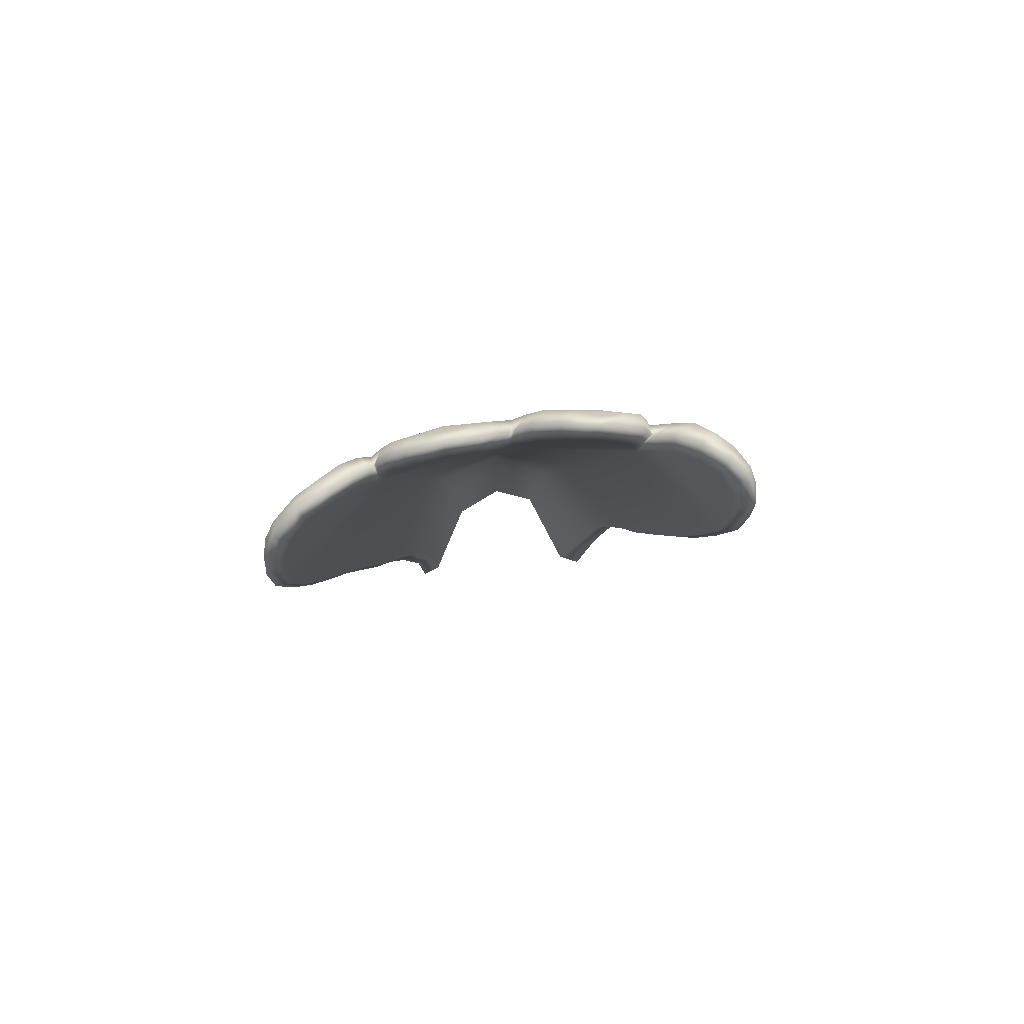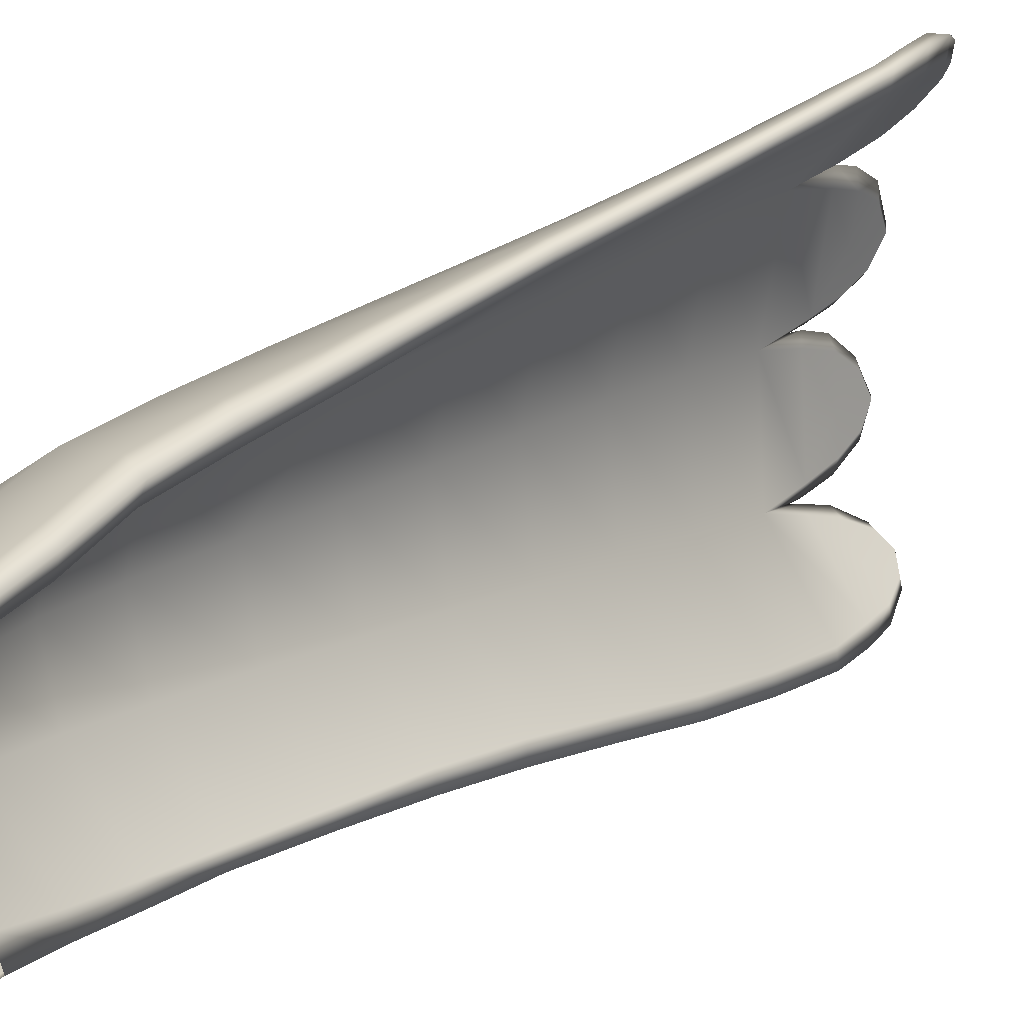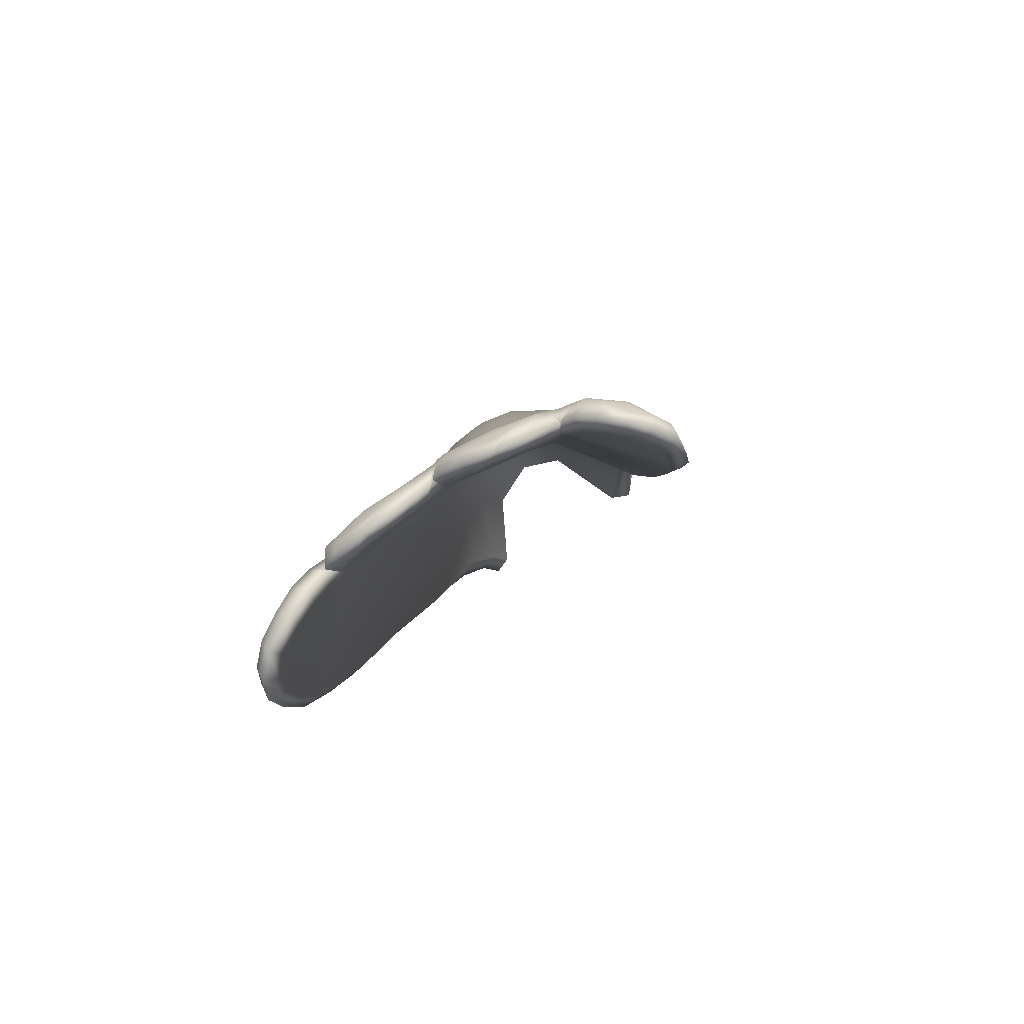
<metadata>
{"format":"obj","ext":"obj","renderer":"f3d","projection":"perspective","resolution":1024,"background":"white","views":[{"elev":-76.8,"azim":93.2,"up":"+Y"},{"elev":23.2,"azim":-126.4,"up":"+Z"},{"elev":-72.7,"azim":120.0,"up":"+Y"}]}
</metadata>
<code>
g pm0724_00_LCloakSkin_tx
v 0.03243 1.124 0.105
v 0.02226 1.122 0.1287
v 0.06275 1.043 0.1333
v 0.0714 1.044 0.1087
v 0.09178 0.9599 0.153
v 0.1915 1.044 0.06844
v 0.1307 1.124 0.05711
v 0.1037 0.9617 0.1282
v 0.112 0.8729 0.1672
v 0.2241 0.9615 0.07603
v 0.2219 1.044 -0.008635
v 0.1643 1.124 -0.005696
v 0.1191 0.8747 0.1432
v 0.1334 0.7625 0.1821
v 0.2567 0.9617 -0.01025
v 0.1977 1.045 -0.0789
v 0.1465 1.124 -0.06258
v 0.2457 0.8745 0.08244
v 0.2263 0.9617 -0.08955
v 0.08602 1.043 -0.1408
v 0.0401 1.123 -0.1108
v 0.2797 0.8747 -0.01271
v 0.1246 0.9601 -0.1634
v 0.0864 1.039 -0.169
v 0.03005 1.119 -0.1396
v 0.1245 0.9583 -0.1881
v 0.156 0.8722 -0.2007
v 0.2485 0.8744 -0.1002
v 0.1516 0.8736 -0.178
v 0.1769 0.7634 -0.1905
v 0.1807 0.7629 -0.2136
v 0.2738 0.7642 -0.1127
v 0.2004 0.6548 -0.2013
v 0.2008 0.6531 -0.2258
v 0.2195 0.5513 -0.2403
v 0.3022 0.7641 -0.0154
v 0.2968 0.6566 -0.1257
v 0.2189 0.553 -0.2144
v 0.2374 0.4478 -0.2576
v 0.2401 0.4495 -0.2341
v 0.261 0.336 -0.2802
v 0.3199 0.555 -0.1383
v 0.27 0.7642 0.08852
v 0.3242 0.6572 -0.01875
v 0.2916 0.6569 0.09404
v 0.1652 0.6562 0.1735
v 0.1402 0.7642 0.1591
v 0.1582 0.6546 0.1949
v 0.1812 0.5527 0.207
v 0.3449 0.5552 -0.02147
v 0.3431 0.4515 -0.1514
v 0.1876 0.5545 0.1861
v 0.2016 0.4491 0.2186
v 0.3114 0.5551 0.09865
v 0.2079 0.451 0.1982
v 0.2249 0.3372 0.2313
v 0.3659 0.4516 -0.02449
v 0.333 0.4518 0.1034
v 0.2638 0.3378 -0.257
v 0.2303 0.3394 0.2112
v 0.2514 0.231 0.2418
v 0.3573 0.34 0.1085
v 0.3934 0.3399 -0.0303
v 0.3721 0.3398 -0.1671
v 0.2916 0.2322 -0.276
v 0.2896 0.2298 -0.2995
v 0.2548 0.2339 0.2214
v 0.2812 0.131 0.2496
v 0.3823 0.2344 0.1123
v 0.3993 0.2343 -0.1825
v 0.3208 0.1332 -0.2915
v 0.3206 0.1298 -0.3156
v 0.3515 0.06433 -0.3225
v 0.4179 0.2343 -0.03699
v 0.4378 0.1352 -0.04469
v 0.4042 0.1352 0.1129
v 0.2824 0.1348 0.228
v 0.3144 0.06152 0.2492
v 0.423 0.1351 -0.1968
v 0.351 0.06911 -0.2967
v 0.3128 0.06733 0.2274
v 0.3491 0.004983 0.242
v 0.4172 0.06745 0.1211
v 0.3445 0.0137 0.2211
v 0.3816 -0.0321 0.224
v 0.3872 0.01299 0.1808
v 0.3725 -0.01917 0.2076
v 0.4164 -0.05389 0.1916
v 0.4013 -0.03764 0.1839
v 0.4346 -0.03136 0.1539
v 0.4151 -0.01916 0.1563
v 0.4426 0.007438 0.1285
v 0.421 0.01371 0.1355
v 0.4405 0.05355 0.1162
v 0.4349 0.07694 0.1153
v 0.4433 0.04726 0.1102
v 0.4262 0.06338 0.09546
v 0.4494 0.06337 -0.03214
v 0.4401 0.0197 0.08102
v 0.4541 0.01198 0.09923
v 0.468 -0.02751 0.07514
v 0.4501 0.01933 0.02504
v 0.4523 -0.01571 0.06105
v 0.4822 -0.05387 0.02449
v 0.4645 -0.03764 0.02427
v 0.4809 -0.02605 -0.01979
v 0.4631 -0.01571 -0.00652
v 0.4764 0.0145 -0.03849
v 0.4566 0.01967 -0.0219
v 0.4713 0.05206 -0.04733
v 0.4685 0.07182 -0.05046
v 0.474 0.0522 -0.05378
v 0.4537 0.06951 -0.06157
v 0.485 0.01005 -0.06896
v 0.441 0.06959 -0.1897
v 0.4657 0.01756 -0.07966
v 0.493 -0.03218 -0.1039
v 0.4613 0.01765 -0.1359
v 0.4726 -0.01983 -0.1082
v 0.4921 -0.05388 -0.1486
v 0.4741 -0.03764 -0.1416
v 0.4809 -0.03085 -0.1842
v 0.4668 -0.01975 -0.1663
v 0.4686 0.0123 -0.2044
v 0.4555 0.01767 -0.1817
v 0.458 0.0588 -0.2117
v 0.454 0.07747 -0.2123
v 0.4568 0.06394 -0.2166
v 0.4348 0.07098 -0.2193
v 0.4657 0.01668 -0.233
v 0.4429 0.02233 -0.2368
v 0.4633 -0.03033 -0.2614
v 0.4152 0.02153 -0.2713
v 0.4409 -0.01882 -0.2584
v 0.4456 -0.05038 -0.2906
v 0.429 -0.03413 -0.2786
v 0.4138 -0.03123 -0.3132
v 0.4042 -0.01884 -0.2932
v 0.3788 0.01425 -0.3243
v 0.3747 0.02079 -0.2997
v 0.1143 1.044 -0.1792
v 0.06305 1.124 -0.1657
v 0.03005 1.119 -0.1396
v 0.0864 1.039 -0.169
v 0.1245 0.9583 -0.1881
v 0.1773 1.044 -0.1415
v 0.1331 1.124 -0.1233
v 0.2323 1.044 -0.1009
v 0.179 1.124 -0.08236
v 0.2616 1.044 -0.04961
v 0.1935 1.124 -0.04344
v 0.2675 1.044 -0.004105
v 0.1982 1.124 -0.001939
v 0.2619 1.044 0.03958
v 0.1957 1.124 0.03604
v 0.236 1.044 0.09054
v 0.1735 1.124 0.08031
v 0.1692 1.044 0.1267
v 0.1251 1.124 0.1106
v 0.08725 1.044 0.1426
v 0.04217 1.124 0.1383
v 0.02226 1.122 0.1287
v 0.06275 1.043 0.1333
v 0.1197 0.9617 0.162
v 0.09178 0.9599 0.153
v 0.2077 0.9617 0.1386
v 0.1362 0.8747 0.1757
v 0.112 0.8729 0.1672
v 0.2684 0.9617 0.09679
v 0.1553 0.7642 0.1887
v 0.1334 0.7625 0.1821
v 0.1582 0.6546 0.1949
v 0.2278 0.8748 0.1468
v 0.2977 0.9616 0.04273
v 0.2858 0.8747 0.1016
v 0.2486 0.7641 0.1556
v 0.179 0.6563 0.1996
v 0.3056 0.9617 -0.006452
v 0.3156 0.8746 0.04204
v 0.2006 0.5545 0.21
v 0.1812 0.5527 0.207
v 0.3031 0.7642 0.1058
v 0.2679 0.6568 0.1631
v 0.2988 0.9617 -0.05769
v 0.2215 0.451 0.2198
v 0.2016 0.4491 0.2186
v 0.3239 0.8747 -0.008416
v 0.2862 0.555 0.1699
v 0.3317 0.7643 0.04064
v 0.3198 0.657 0.1094
v 0.2687 0.9617 -0.1128
v 0.2446 0.3393 0.2308
v 0.2249 0.3372 0.2313
v 0.3172 0.8747 -0.06386
v 0.3061 0.4515 0.1765
v 0.3367 0.5552 0.113
v 0.3401 0.7642 -0.01097
v 0.3467 0.6572 0.03874
v 0.2187 0.9631 -0.154
v 0.2896 0.8746 -0.1197
v 0.3338 0.7642 -0.07173
v 0.3554 0.657 -0.01487
v 0.3641 0.5553 0.0371
v 0.1516 0.9618 -0.1937
v 0.2381 0.8747 -0.1636
v 0.1789 0.8743 -0.2008
v 0.156 0.8722 -0.2007
v 0.1807 0.7629 -0.2136
v 0.3097 0.7642 -0.1291
v 0.3498 0.6568 -0.08053
v 0.1998 0.7635 -0.2131
v 0.2008 0.6531 -0.2258
v 0.262 0.7642 -0.1773
v 0.3292 0.6567 -0.1407
v 0.3734 0.5552 -0.02047
v 0.2849 0.6564 -0.1909
v 0.2209 0.655 -0.2281
v 0.3683 0.5551 -0.0906
v 0.2434 0.5531 -0.241
v 0.2195 0.5513 -0.2403
v 0.3075 0.5547 -0.2059
v 0.3484 0.5549 -0.154
v 0.2622 0.4495 -0.2593
v 0.2374 0.4478 -0.2576
v 0.3305 0.4514 -0.2209
v 0.3692 0.4514 -0.1678
v 0.3881 0.4515 -0.1008
v 0.3926 0.4516 -0.02644
v 0.2831 0.3378 -0.2835
v 0.261 0.336 -0.2802
v 0.2896 0.2298 -0.2995
v 0.3588 0.3397 -0.2392
v 0.3968 0.3398 -0.1833
v 0.4147 0.3399 -0.1127
v 0.3122 0.2323 -0.3017
v 0.3206 0.1298 -0.3156
v 0.388 0.2341 -0.2584
v 0.4266 0.2342 -0.1986
v 0.4545 0.1351 -0.214
v 0.4167 0.135 -0.2765
v 0.3434 0.1332 -0.317
v 0.4434 0.2342 -0.1243
v 0.4191 0.3399 -0.03388
v 0.3749 0.06912 -0.324
v 0.3515 0.06433 -0.3225
v 0.3788 0.01425 -0.3243
v 0.4351 0.07087 -0.2881
v 0.4023 0.02079 -0.3262
v 0.4138 -0.03123 -0.3132
v 0.4487 0.02222 -0.2965
v 0.431 -0.01829 -0.3156
v 0.4456 -0.05038 -0.2906
v 0.4545 -0.01828 -0.298
v 0.4532 -0.03564 -0.2955
v 0.4633 -0.03033 -0.2614
v 0.4707 -0.01827 -0.2778
v 0.4657 0.01668 -0.233
v 0.4761 0.02233 -0.2575
v 0.4568 0.06394 -0.2166
v 0.4673 0.07098 -0.2385
v 0.454 0.07747 -0.2123
v 0.4741 0.0696 -0.2064
v 0.458 0.0588 -0.2117
v 0.4686 0.0123 -0.2044
v 0.4898 0.01769 -0.1978
v 0.4809 -0.03085 -0.1842
v 0.498 -0.01922 -0.1806
v 0.4921 -0.05388 -0.1486
v 0.4997 -0.03822 -0.1522
v 0.493 -0.03218 -0.1039
v 0.5021 -0.01909 -0.1516
v 0.5043 -0.0193 -0.1175
v 0.485 0.01005 -0.06896
v 0.4977 0.01808 -0.1482
v 0.5009 0.01756 -0.08689
v 0.474 0.0522 -0.05378
v 0.4876 0.0695 -0.0672
v 0.4685 0.07182 -0.05046
v 0.47 0.1351 -0.04873
v 0.4713 0.05206 -0.04733
v 0.4853 0.0699 -0.1425
v 0.4694 0.1352 -0.1354
v 0.4829 0.06336 -0.03507
v 0.4764 0.0145 -0.03849
v 0.4453 0.2345 -0.04147
v 0.4906 0.01967 -0.02387
v 0.4809 -0.02605 -0.01979
v 0.4935 -0.0151 -0.007219
v 0.4822 -0.05387 0.02449
v 0.4921 -0.03453 0.02556
v 0.468 -0.02751 0.07514
v 0.4929 -0.01486 0.02702
v 0.4829 -0.01536 0.06586
v 0.4541 0.01198 0.09923
v 0.4883 0.02011 0.02792
v 0.473 0.0197 0.08807
v 0.4579 0.06337 0.1037
v 0.4433 0.04726 0.1102
v 0.4349 0.07694 0.1153
v 0.4339 0.1351 0.1226
v 0.448 0.06744 0.1315
v 0.4405 0.05355 0.1162
v 0.4426 0.007438 0.1285
v 0.4775 0.06363 0.02874
v 0.4592 0.1351 0.02998
v 0.4354 0.2344 0.03179
v 0.4091 0.3403 0.03331
v 0.4524 0.01371 0.1469
v 0.4179 0.01371 0.1999
v 0.4346 -0.03136 0.1539
v 0.444 -0.01881 0.1679
v 0.4164 -0.05389 0.1916
v 0.4263 -0.03531 0.1965
v 0.3816 -0.0321 0.224
v 0.4242 -0.01881 0.1981
v 0.3977 -0.01882 0.2238
v 0.3491 0.004983 0.242
v 0.3695 0.0137 0.2405
v 0.3144 0.06152 0.2492
v 0.3352 0.06732 0.2471
v 0.2812 0.131 0.2496
v 0.4031 0.06743 0.1988
v 0.3017 0.1348 0.2474
v 0.2514 0.231 0.2418
v 0.3838 0.1351 0.1967
v 0.2715 0.2338 0.2402
v 0.4078 0.2344 0.1222
v 0.3577 0.2343 0.1916
v 0.3304 0.3399 0.1842
v 0.3807 0.34 0.1194
v 0.3553 0.4517 0.1162
v 0.3834 0.4518 0.03485
g pm0724_00_LCloakSkin_tx_0
f 3 2 1
f 4 3 1
f 5 3 4
f 6 4 1
f 7 6 1
f 8 5 4
f 9 5 8
f 6 10 4
f 10 8 4
f 11 6 7
f 12 11 7
f 13 9 8
f 14 9 13
f 15 10 6
f 11 15 6
f 16 11 12
f 17 16 12
f 10 18 8
f 18 13 8
f 19 15 11
f 16 19 11
f 20 16 17
f 21 20 17
f 15 22 10
f 22 18 10
f 20 23 16
f 23 19 16
f 20 21 24
f 20 24 23
f 21 25 24
f 24 26 23
f 23 26 27
f 19 28 15
f 28 22 15
f 23 29 19
f 29 23 27
f 29 28 19
f 29 27 30
f 29 30 28
f 27 31 30
f 28 32 22
f 30 32 28
f 30 31 33
f 31 34 33
f 33 34 35
f 32 36 22
f 22 36 18
f 37 32 30
f 33 37 30
f 32 37 36
f 38 33 35
f 33 38 37
f 38 35 39
f 40 38 39
f 40 39 41
f 38 42 37
f 38 40 42
f 36 43 18
f 18 43 13
f 37 44 36
f 37 42 44
f 44 45 36
f 45 43 36
f 45 46 43
f 43 47 13
f 46 47 43
f 47 14 13
f 47 46 14
f 46 48 14
f 49 48 46
f 42 50 44
f 44 50 45
f 40 51 42
f 42 51 50
f 52 49 46
f 53 49 52
f 45 54 46
f 50 54 45
f 54 52 46
f 55 53 52
f 56 53 55
f 50 57 54
f 51 57 50
f 54 58 52
f 58 55 52
f 57 58 54
f 40 59 51
f 59 40 41
f 60 56 55
f 61 56 60
f 58 62 55
f 62 60 55
f 57 63 58
f 63 62 58
f 51 64 57
f 59 64 51
f 64 63 57
f 59 41 65
f 59 65 64
f 41 66 65
f 67 61 60
f 68 61 67
f 62 69 60
f 69 67 60
f 64 70 63
f 65 70 64
f 65 66 71
f 65 71 70
f 66 72 71
f 71 72 73
f 63 74 62
f 70 74 63
f 74 69 62
f 74 75 69
f 75 76 69
f 69 76 67
f 76 77 67
f 77 68 67
f 78 68 77
f 70 79 74
f 71 79 70
f 79 75 74
f 80 71 73
f 71 80 79
f 81 78 77
f 82 78 81
f 76 83 77
f 83 81 77
f 84 82 81
f 85 82 84
f 86 84 81
f 83 86 81
f 87 85 84
f 87 84 86
f 88 85 87
f 89 88 87
f 89 87 86
f 90 88 89
f 91 90 89
f 89 86 91
f 92 90 91
f 91 86 93
f 93 92 91
f 93 86 83
f 94 92 93
f 83 94 93
f 83 76 94
f 76 95 94
f 96 95 76
f 97 96 76
f 98 97 76
f 75 98 76
f 97 99 96
f 99 100 96
f 101 100 99
f 99 97 102
f 102 97 98
f 103 101 99
f 103 99 102
f 104 101 103
f 105 104 103
f 105 103 102
f 106 104 105
f 107 106 105
f 107 105 102
f 108 106 107
f 102 109 107
f 109 108 107
f 102 98 109
f 110 108 109
f 98 110 109
f 111 110 98
f 75 111 98
f 112 111 75
f 113 112 75
f 114 112 113
f 115 113 75
f 79 115 75
f 116 114 113
f 117 114 116
f 118 116 113
f 118 113 115
f 119 117 116
f 119 116 118
f 120 117 119
f 121 120 119
f 121 119 118
f 122 120 121
f 123 122 121
f 123 121 118
f 124 122 123
f 118 125 123
f 125 124 123
f 118 115 125
f 126 124 125
f 115 126 125
f 115 79 126
f 79 127 126
f 128 127 79
f 129 128 79
f 130 128 129
f 80 129 79
f 131 130 129
f 132 130 131
f 80 133 129
f 129 133 131
f 134 132 131
f 134 131 133
f 135 132 134
f 136 135 134
f 136 134 133
f 137 135 136
f 138 137 136
f 138 136 133
f 139 137 138
f 140 133 80
f 133 140 138
f 140 139 138
f 80 73 140
f 73 139 140
f 143 142 141
f 144 143 141
f 144 141 145
f 141 142 146
f 142 147 146
f 146 147 148
f 147 149 148
f 148 149 150
f 149 151 150
f 150 151 152
f 151 153 152
f 152 153 154
f 153 155 154
f 154 155 156
f 155 157 156
f 156 157 158
f 157 159 158
f 158 159 160
f 159 161 160
f 160 161 162
f 163 160 162
f 164 160 163
f 158 160 164
f 165 164 163
f 156 158 166
f 166 158 164
f 167 164 165
f 166 164 167
f 168 167 165
f 154 156 169
f 169 156 166
f 170 167 168
f 171 170 168
f 171 172 170
f 173 166 167
f 169 166 173
f 173 167 170
f 174 154 169
f 152 154 174
f 175 169 173
f 174 169 175
f 176 173 170
f 175 173 176
f 172 177 170
f 176 170 177
f 178 152 174
f 150 152 178
f 179 174 175
f 178 174 179
f 180 177 172
f 181 180 172
f 182 175 176
f 179 175 182
f 183 176 177
f 183 177 180
f 182 176 183
f 184 150 178
f 148 150 184
f 185 180 181
f 186 185 181
f 187 178 179
f 184 178 187
f 188 183 180
f 188 180 185
f 189 179 182
f 187 179 189
f 190 182 183
f 190 183 188
f 189 182 190
f 191 148 184
f 146 148 191
f 192 185 186
f 193 192 186
f 194 184 187
f 191 184 194
f 195 188 185
f 195 185 192
f 196 190 188
f 196 188 195
f 197 187 189
f 194 187 197
f 198 189 190
f 198 190 196
f 197 189 198
f 199 146 191
f 141 146 199
f 200 191 194
f 199 191 200
f 201 194 197
f 200 194 201
f 202 197 198
f 201 197 202
f 203 198 196
f 202 198 203
f 204 141 199
f 141 204 145
f 205 199 200
f 204 199 205
f 145 204 206
f 206 204 205
f 207 145 206
f 207 206 208
f 209 200 201
f 205 200 209
f 210 201 202
f 209 201 210
f 206 211 208
f 208 211 212
f 206 205 213
f 213 205 209
f 211 206 213
f 213 209 214
f 214 209 210
f 210 202 215
f 215 202 203
f 211 213 216
f 216 213 214
f 211 217 212
f 217 211 216
f 214 210 218
f 218 210 215
f 212 217 219
f 220 212 219
f 217 216 221
f 219 217 221
f 216 214 222
f 222 214 218
f 221 216 222
f 220 219 223
f 224 220 223
f 219 221 225
f 223 219 225
f 221 222 226
f 225 221 226
f 222 218 227
f 226 222 227
f 218 215 228
f 227 218 228
f 224 223 229
f 230 224 229
f 230 229 231
f 223 225 232
f 229 223 232
f 225 226 233
f 232 225 233
f 226 227 234
f 233 226 234
f 229 235 231
f 231 235 236
f 229 232 237
f 235 229 237
f 232 233 238
f 237 232 238
f 237 238 239
f 240 237 239
f 235 237 240
f 235 241 236
f 241 235 240
f 238 233 242
f 233 234 242
f 234 227 243
f 227 228 243
f 236 241 244
f 245 236 244
f 245 244 246
f 241 240 247
f 244 241 247
f 247 240 239
f 244 248 246
f 246 248 249
f 244 247 250
f 248 244 250
f 248 251 249
f 249 251 252
f 251 248 253
f 248 250 253
f 251 254 252
f 251 253 254
f 252 254 255
f 256 254 253
f 254 256 255
f 256 253 250
f 255 256 257
f 256 258 257
f 258 256 250
f 257 258 259
f 250 247 260
f 258 250 260
f 258 260 259
f 260 247 239
f 259 260 261
f 260 239 261
f 261 239 262
f 263 261 262
f 263 262 264
f 262 265 264
f 264 265 266
f 265 267 266
f 266 267 268
f 267 269 268
f 268 269 270
f 267 265 271
f 267 271 269
f 269 272 270
f 272 269 271
f 270 272 273
f 265 274 271
f 265 262 274
f 272 271 274
f 272 275 273
f 275 272 274
f 273 275 276
f 275 277 276
f 275 274 277
f 276 277 278
f 277 279 278
f 278 279 280
f 277 281 279
f 274 281 277
f 262 281 274
f 262 239 281
f 239 282 281
f 281 282 279
f 239 238 282
f 238 242 282
f 282 242 279
f 279 283 280
f 280 283 284
f 242 285 279
f 242 234 285
f 234 243 285
f 283 286 284
f 284 286 287
f 286 288 287
f 287 288 289
f 288 290 289
f 289 290 291
f 288 286 292
f 288 292 290
f 290 293 291
f 293 290 292
f 291 293 294
f 286 295 292
f 286 283 295
f 293 292 295
f 293 296 294
f 296 293 295
f 294 296 297
f 296 295 297
f 298 294 297
f 298 297 299
f 297 300 299
f 299 300 301
f 302 299 301
f 302 301 303
f 283 304 295
f 295 304 297
f 297 304 300
f 283 279 304
f 279 305 304
f 304 305 300
f 279 285 305
f 285 306 305
f 305 306 300
f 285 243 306
f 243 307 306
f 243 228 307
f 301 308 303
f 308 301 309
f 303 308 310
f 308 311 310
f 311 308 309
f 310 311 312
f 311 313 312
f 312 313 314
f 315 313 311
f 315 311 309
f 313 316 314
f 316 313 315
f 316 315 309
f 314 316 317
f 316 318 317
f 318 316 309
f 317 318 319
f 318 320 319
f 318 309 320
f 319 320 321
f 301 322 309
f 309 322 320
f 301 300 322
f 320 323 321
f 320 322 323
f 321 323 324
f 300 325 322
f 322 325 323
f 323 326 324
f 324 326 193
f 326 192 193
f 300 327 325
f 306 327 300
f 306 307 327
f 325 328 323
f 328 326 323
f 327 328 325
f 329 192 326
f 328 329 326
f 329 195 192
f 327 330 328
f 307 330 327
f 330 329 328
f 331 195 329
f 330 331 329
f 331 196 195
f 203 196 331
f 307 332 330
f 332 331 330
f 332 203 331
f 228 332 307
f 215 203 332
f 228 215 332

</code>
